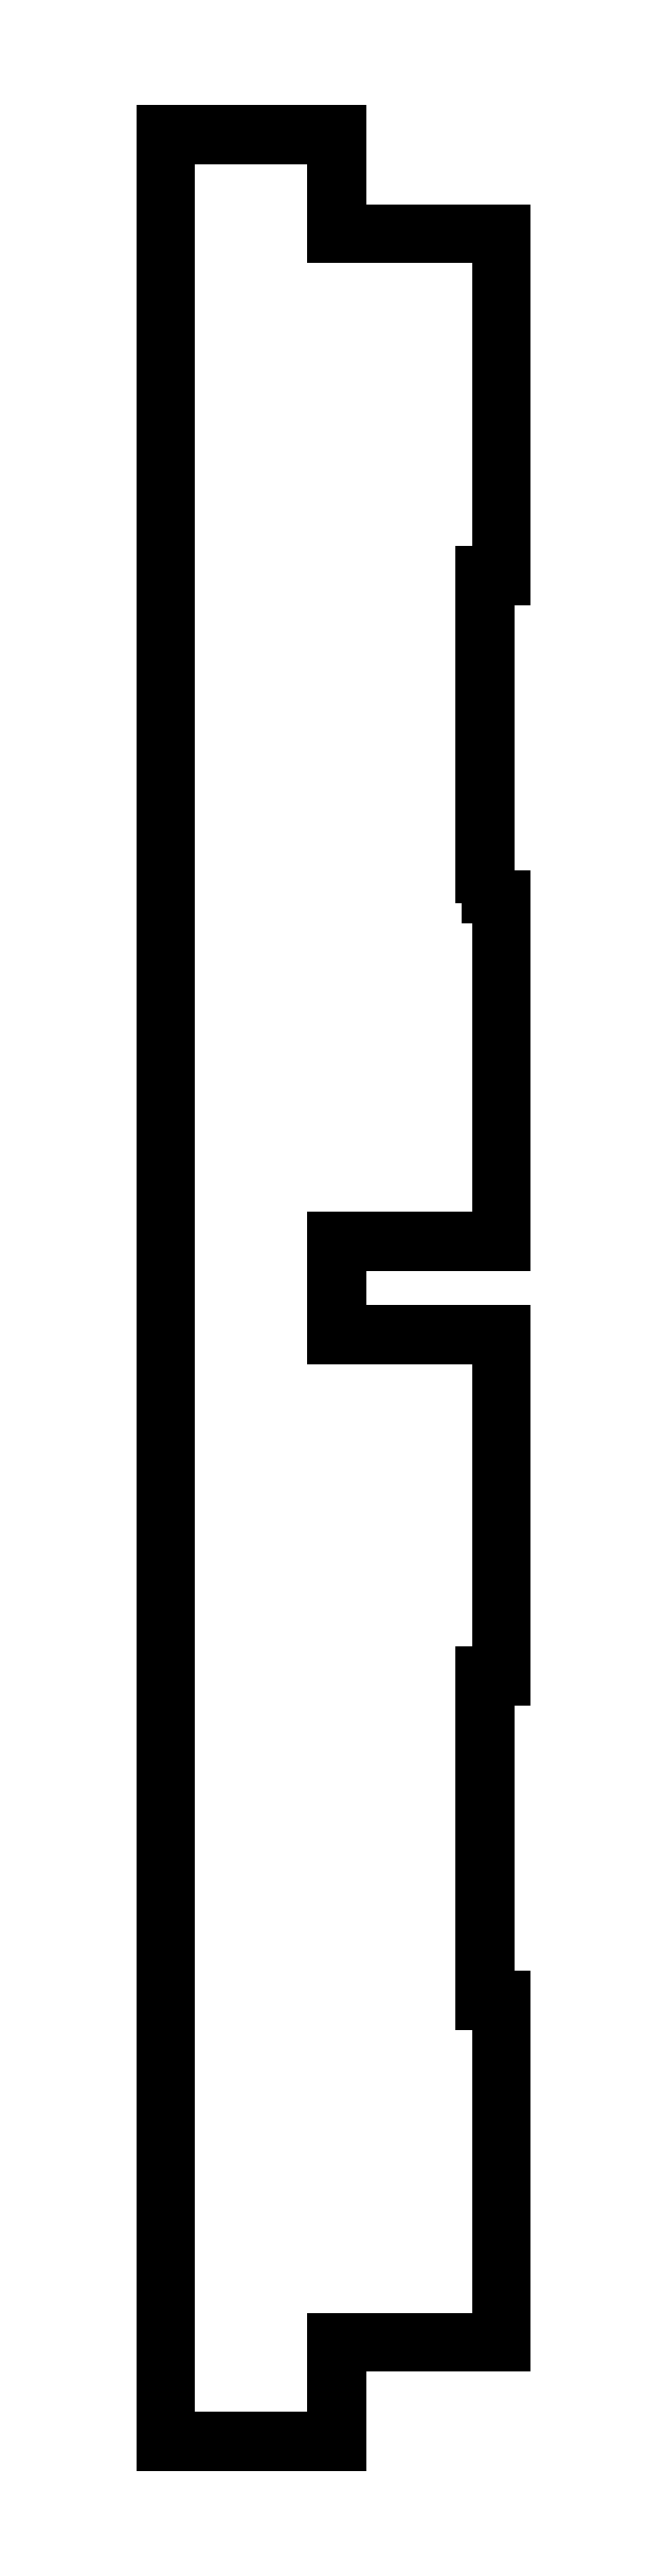
<metadata>
{"format":"dxf","ext":"dxf","renderer":"ezdxf+matplotlib","layout":"modelspace","background":"white","min_lineweight":24,"dpi":150}
</metadata>
<code>
0
SECTION
2
ENTITIES
0
LWPOLYLINE
8
0
90
20
70
1
43
0
10
-0.5
20
46.5
10
0
20
46.5
10
0
20
36.33
10
-5
20
36.33
10
-5
20
33.33
10
0
20
33.33
10
0
20
23.17
10
-0.5
20
23.17
10
-0.5
20
13.17
10
0
20
13.17
10
0
20
3
10
-5
20
3
10
-5
20
0
10
-10
20
0
10
-10
20
69.67
10
-5
20
69.67
10
-5
20
66.67
10
0
20
66.67
10
0
20
56.5
10
-0.5
20
56.5
0
LWPOLYLINE
8
0
90
20
70
1
43
0
10
-4.82
20
2.82
10
-4.82
20
-0.18
10
-10.18
20
-0.18
10
-10.18
20
69.85
10
-4.82
20
69.85
10
-4.82
20
66.85
10
0.18
20
66.85
10
0.18
20
56.32
10
-0.32
20
56.32
10
-0.32
20
46.68
10
0.18
20
46.68
10
0.18
20
36.15
10
-4.82
20
36.15
10
-4.82
20
33.51
10
0.18
20
33.51
10
0.18
20
22.99
10
-0.32
20
22.99
10
-0.32
20
13.35
10
0.18
20
13.35
10
0.18
20
2.82
0
ENDSEC
0
EOF

</code>
